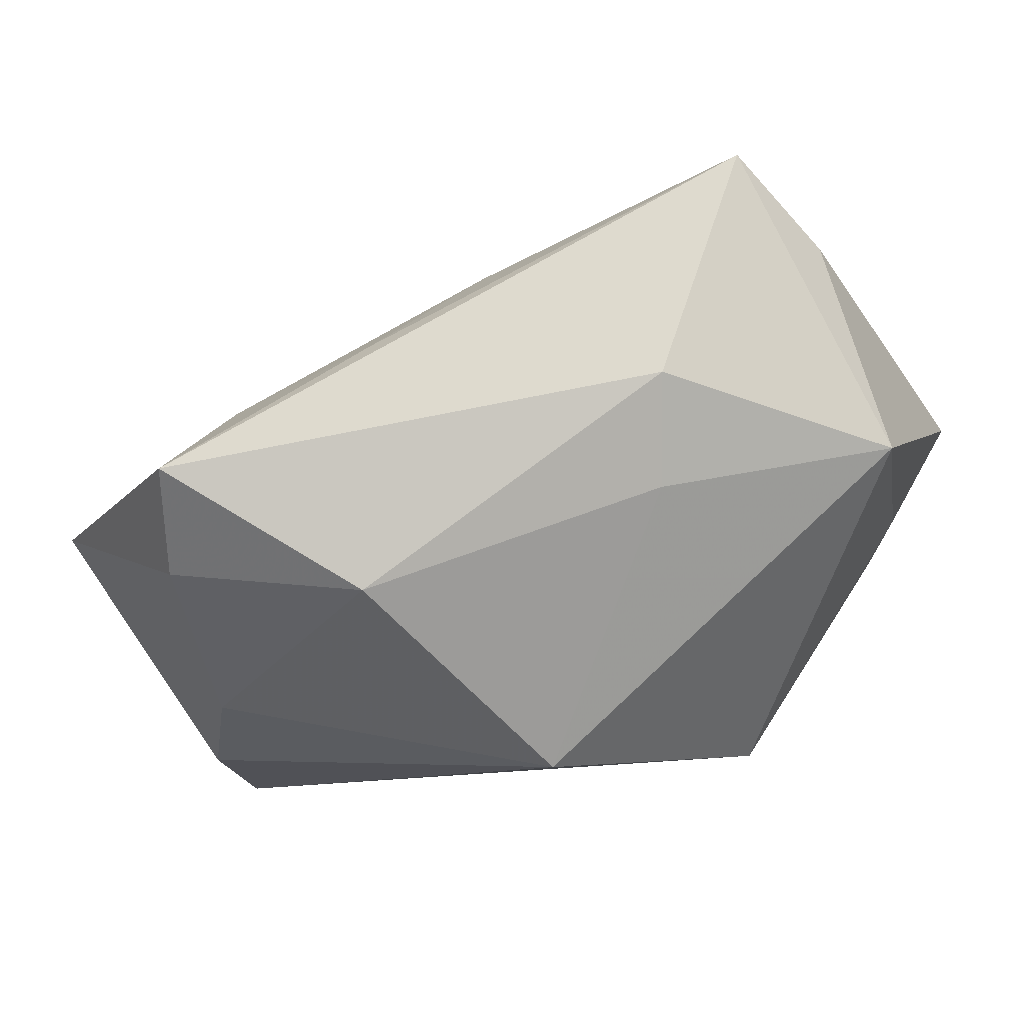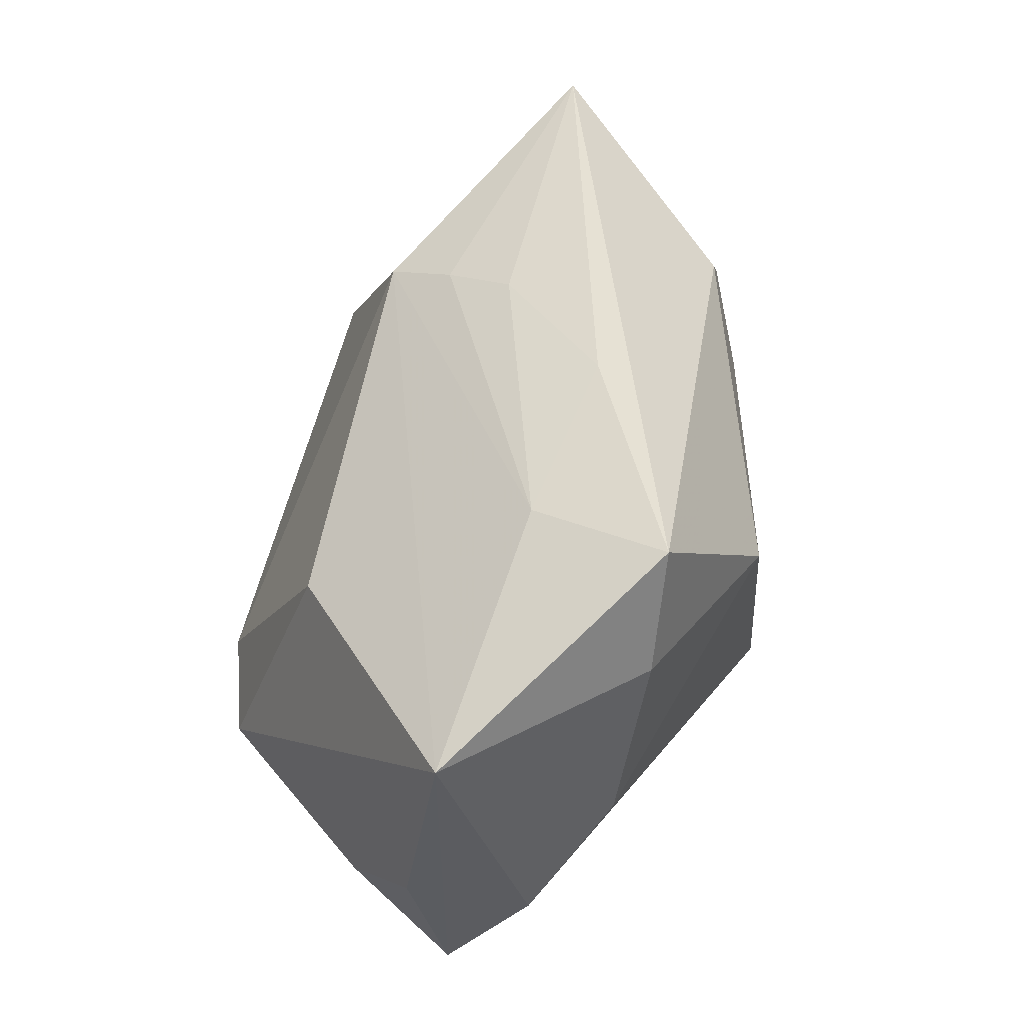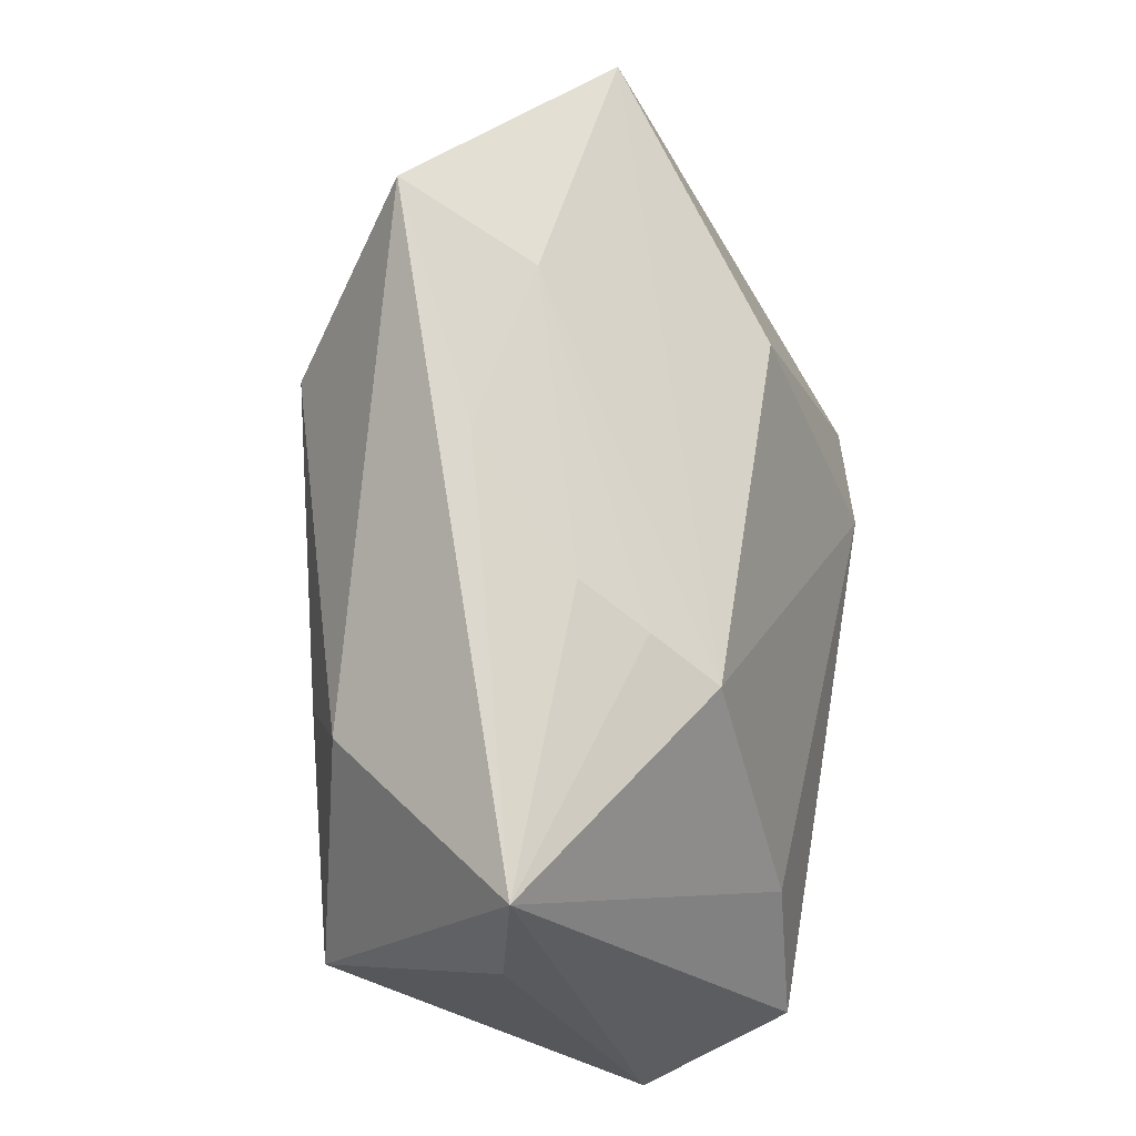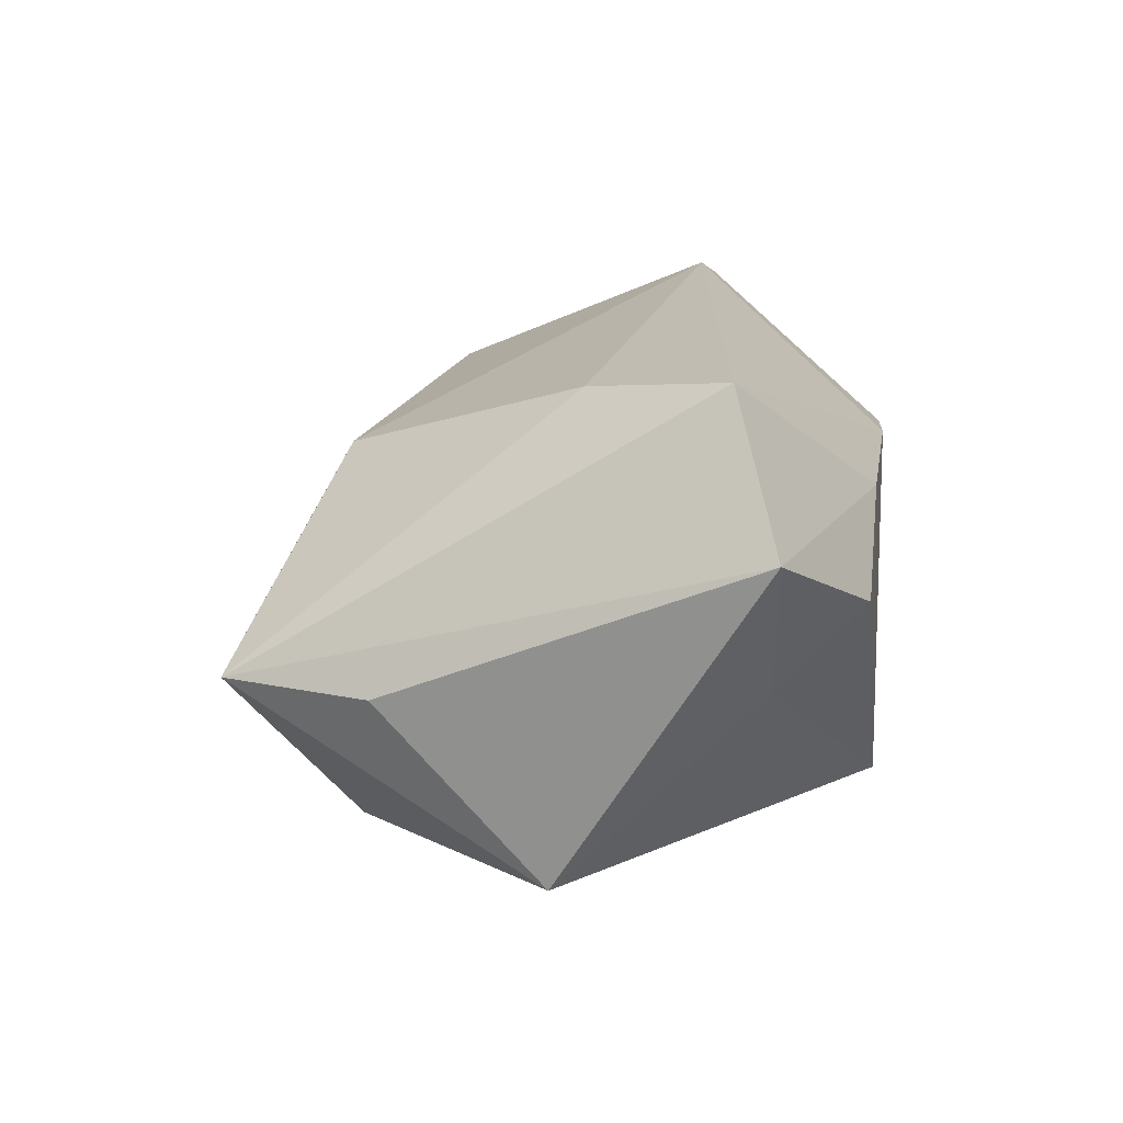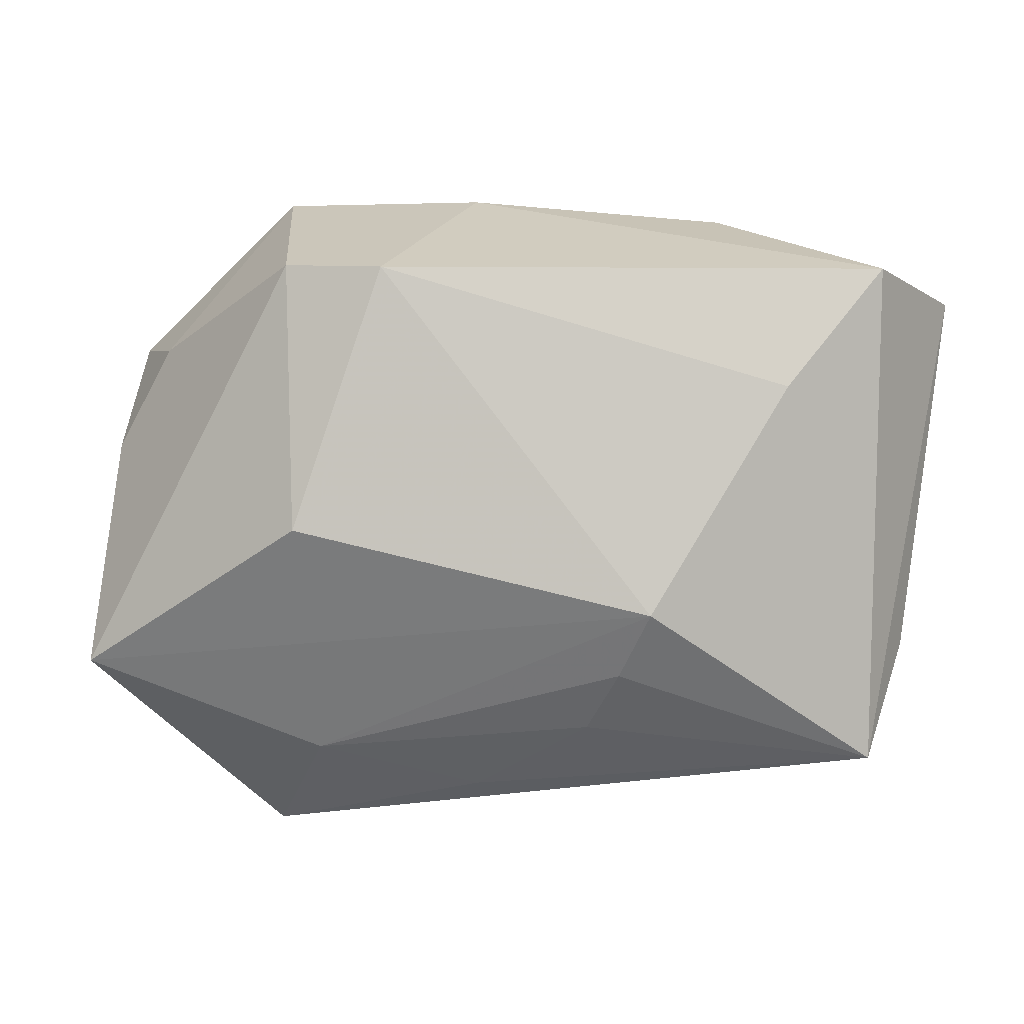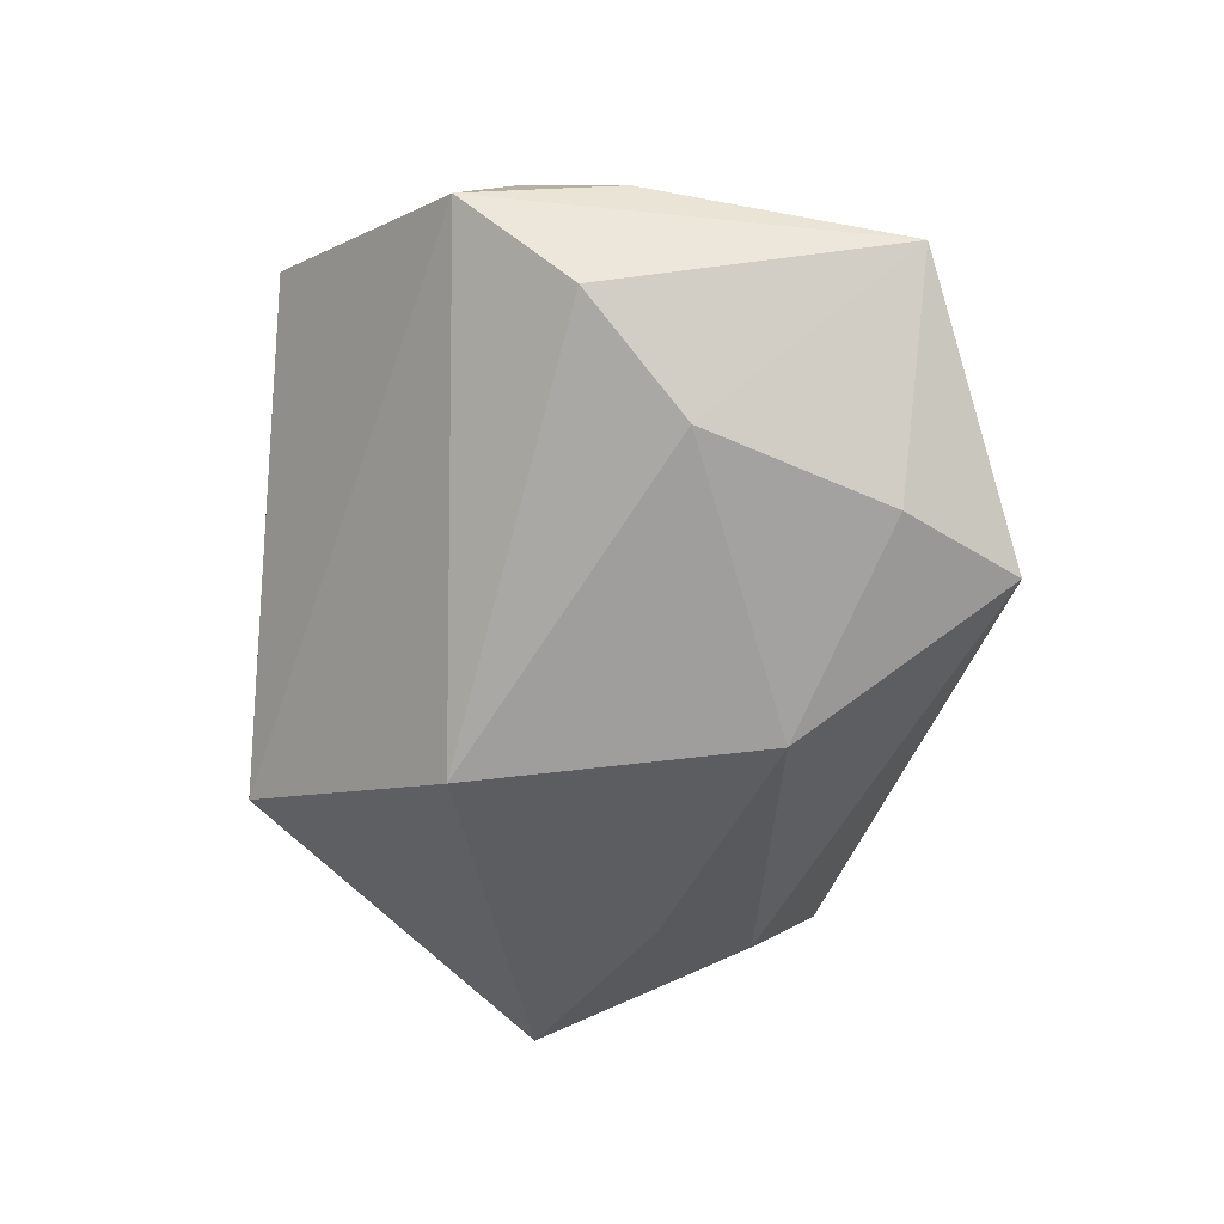
<metadata>
{"format":"obj","ext":"obj","renderer":"f3d","projection":"perspective","resolution":1024,"background":"white","views":[{"elev":-58.8,"azim":-150.5,"up":"+Z"},{"elev":56.0,"azim":102.1,"up":"+Y"},{"elev":67.9,"azim":-80.6,"up":"+Y"},{"elev":18.3,"azim":-83.3,"up":"+Z"},{"elev":64.5,"azim":-173.3,"up":"+Z"},{"elev":-50.7,"azim":84.7,"up":"+Z"}]}
</metadata>
<code>
v 0.0343 0.005878 -0.01689
v 0.02945 -0.02808 0.007927
v 0.008817 -0.02808 0.0123
v 0.001672 0.0307 -0.008314
v -0.03781 0.02679 0.001827
v -0.0173 -0.02712 0.01441
v -0.01034 -0.02808 -0.01524
v 0.01587 -0.009592 0.02724
v 0.04198 -0.00355 -0.01028
v 0.04434 0.0002835 0.001174
v 0.02183 0.01484 0.01588
v -0.0406 0.01376 0.001447
v 0.0184 0.02961 -0.005388
v 0.03959 -0.008181 0.00815
v -0.02851 -0.02684 0.007463
v -0.03379 -0.01899 0.0008472
v -0.03918 -0.0008513 -0.01558
v -0.0253 -0.002297 0.02452
v 0.04352 0.0241 -0.002166
v 0.004354 -0.0109 -0.02708
v -0.03356 -0.01515 0.02724
v 0.01014 0.01614 -0.02633
v -0.01429 0.01993 0.01603
v -0.009191 0.02715 0.002642
v 0.02295 0.03366 -0.01861
v -0.02369 0.01796 -0.01632
v -0.01859 0.008738 -0.02
v 0.04451 -0.01378 -0.002556
v -0.01185 0.02388 0.009343
v 0.02885 0.02306 -0.01866
v 0.02576 -0.01039 0.02439
v -0.0419 -0.01951 0.01466
f 7 17 20
f 7 6 15
f 21 6 3
f 7 2 3
f 3 6 7
f 23 5 18
f 18 5 21
f 28 20 9
f 28 2 7
f 7 20 28
f 21 5 32
f 32 6 21
f 32 15 6
f 21 3 8
f 8 18 21
f 2 31 8
f 8 3 2
f 23 18 8
f 19 28 9
f 27 20 17
f 27 22 20
f 9 20 1
f 20 22 1
f 1 19 9
f 25 5 4
f 5 24 4
f 12 5 17
f 17 32 12
f 12 32 5
f 16 17 7
f 16 32 17
f 7 15 16
f 15 32 16
f 28 19 10
f 23 19 13
f 13 19 25
f 25 4 13
f 13 4 24
f 23 8 11
f 11 19 23
f 11 8 31
f 31 19 11
f 17 5 26
f 26 27 17
f 26 5 25
f 25 22 26
f 22 27 26
f 30 22 25
f 30 1 22
f 25 19 30
f 19 1 30
f 28 10 14
f 14 31 2
f 2 28 14
f 14 19 31
f 14 10 19
f 23 13 29
f 29 13 24
f 29 5 23
f 29 24 5

</code>
